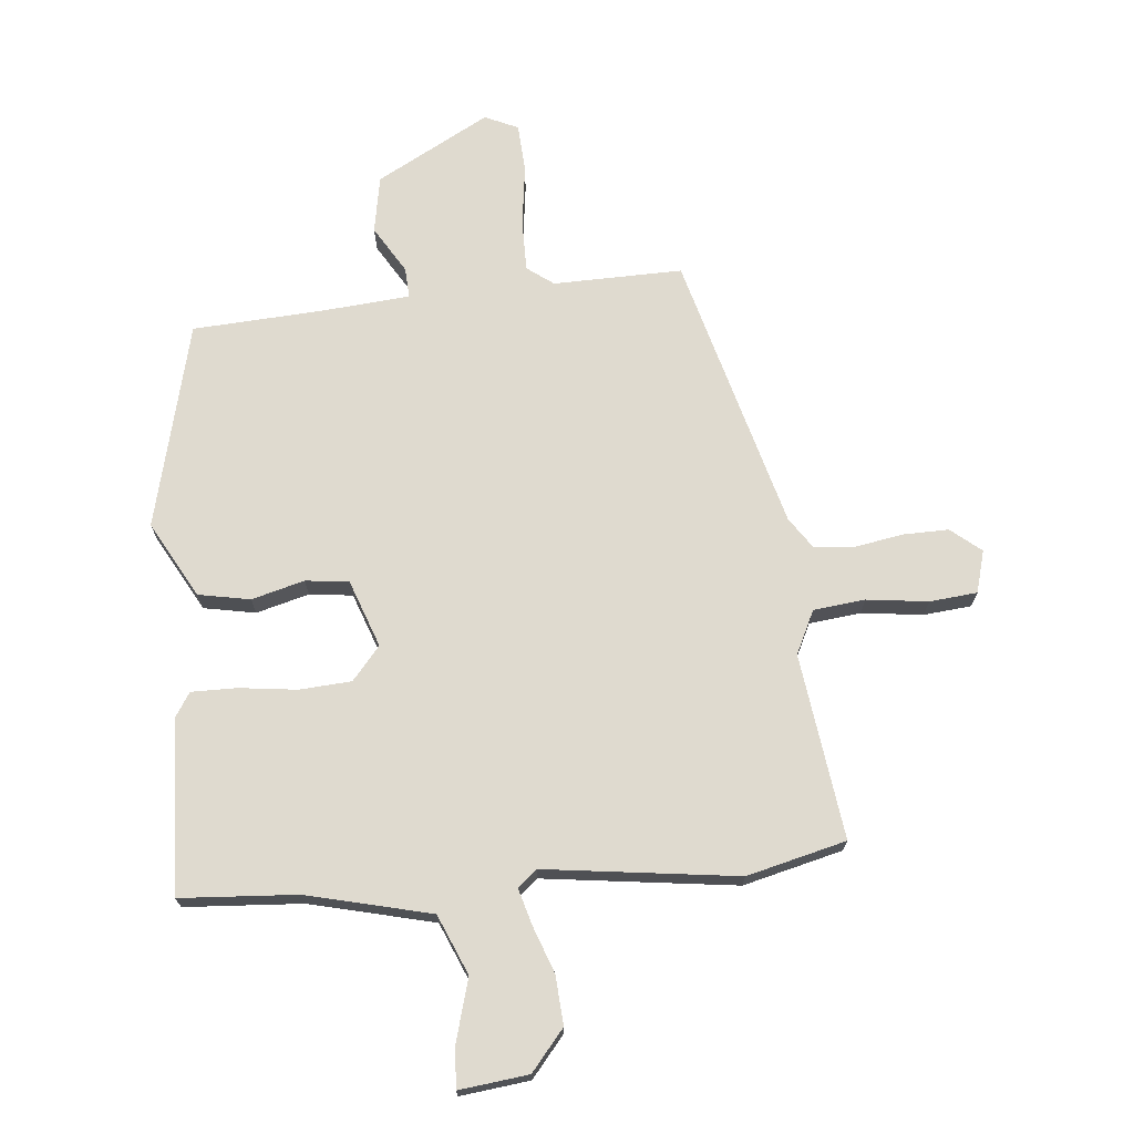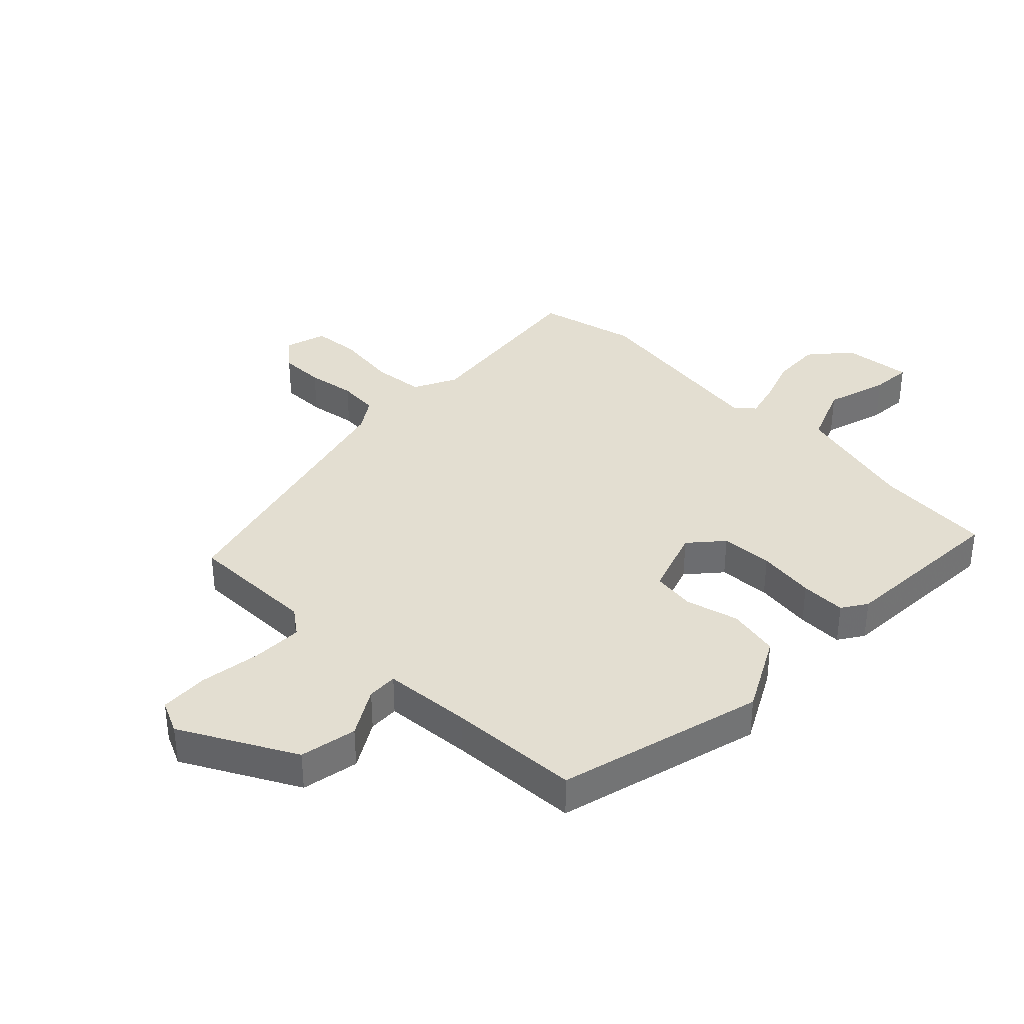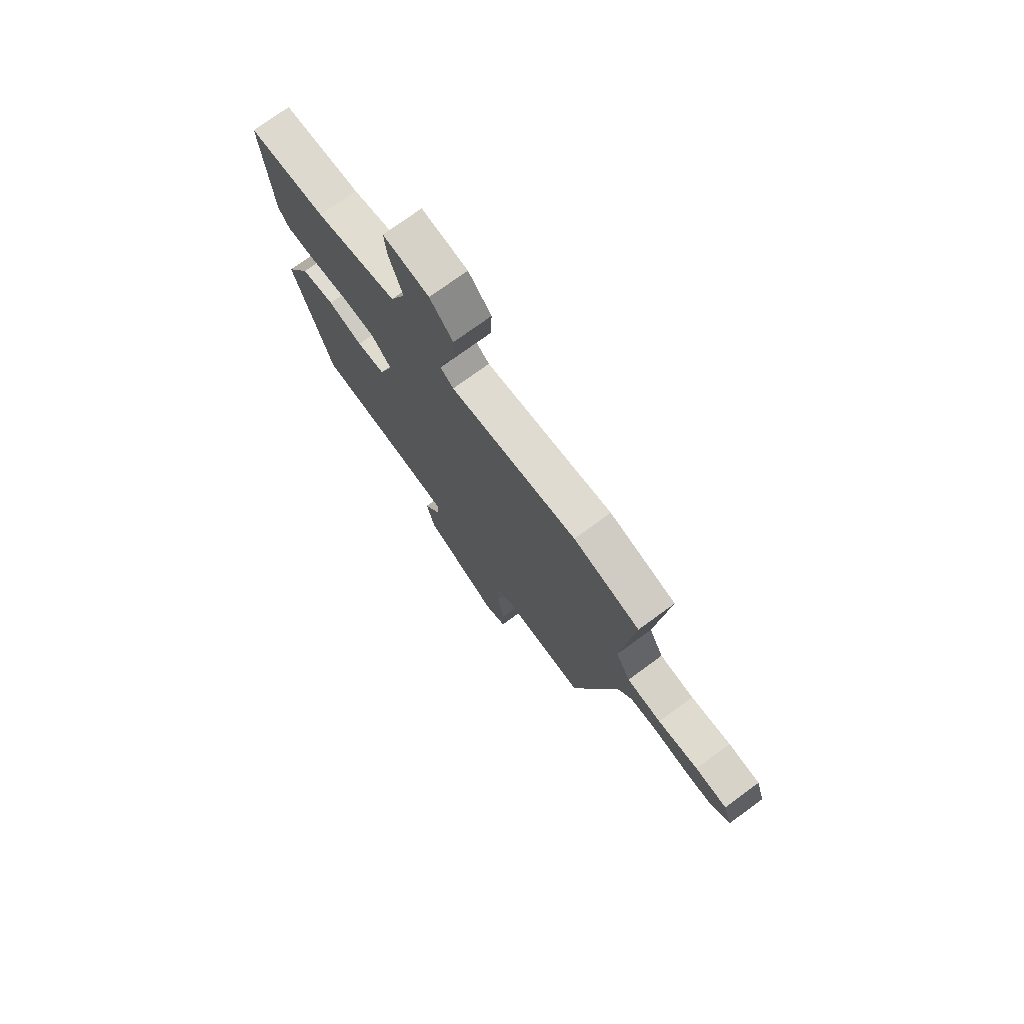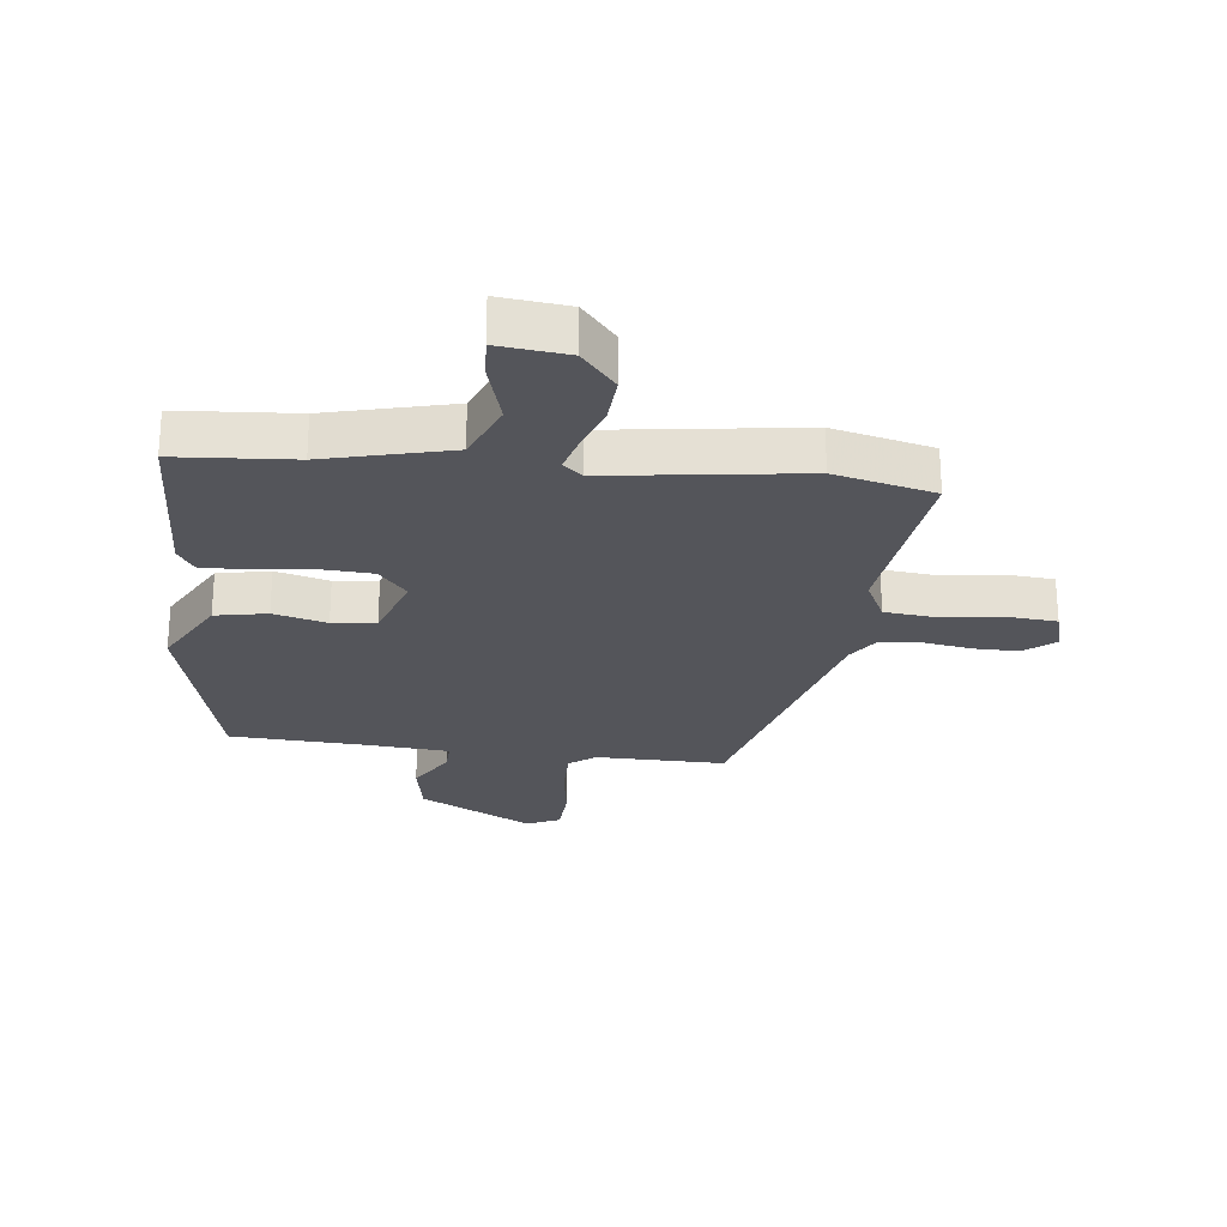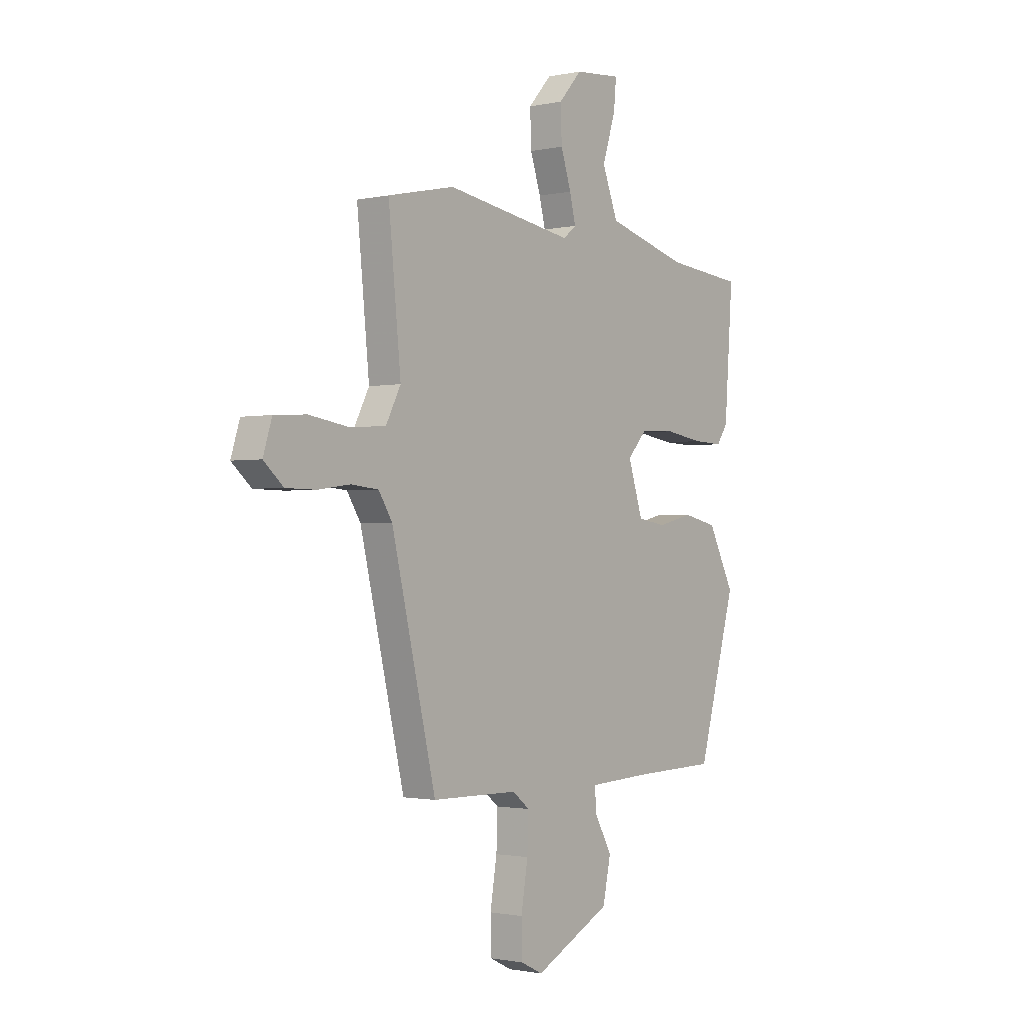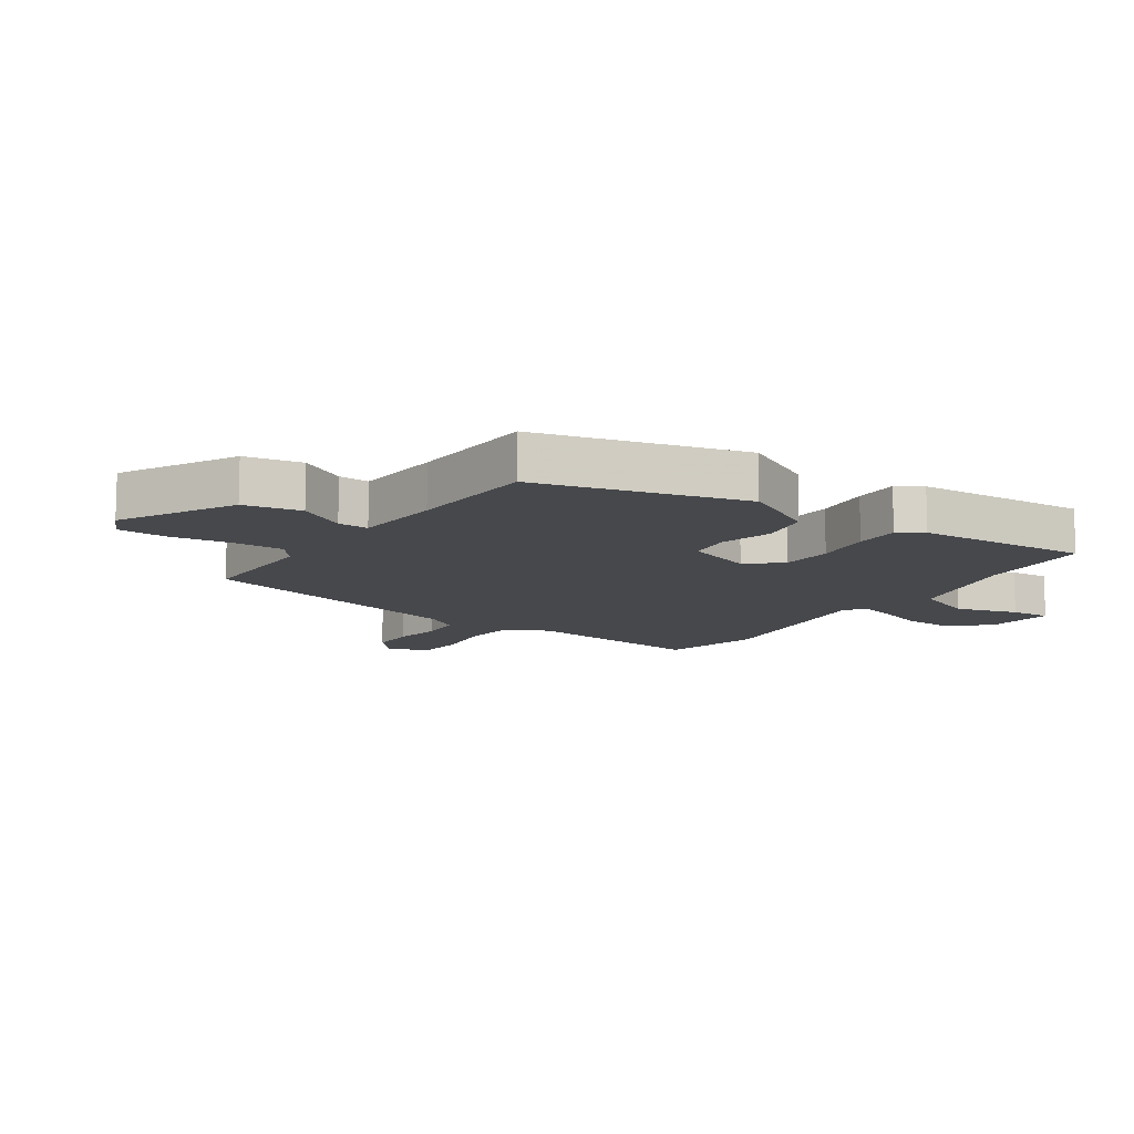
<metadata>
{"format":"obj","ext":"obj","renderer":"f3d","projection":"perspective","resolution":1024,"background":"white","views":[{"elev":70.9,"azim":-7.2,"up":"+Y"},{"elev":36.3,"azim":-136.8,"up":"+Y"},{"elev":75.0,"azim":53.9,"up":"+Z"},{"elev":-25.0,"azim":-8.0,"up":"+Y"},{"elev":-1.3,"azim":127.9,"up":"+Z"},{"elev":-11.5,"azim":-125.3,"up":"+Y"}]}
</metadata>
<code>
v 0.42 0.07 -0.517
v 0.204 0.07 -0.52
v 0.161 0.07 -0.554
v 0.164 0.07 -0.639
v 0.181 0.07 -0.741
v 0.179 0.07 -0.823
v 0.124 0.07 -0.85
v -0.068 0.07 -0.753
v -0.088 0.07 -0.658
v -0.043 0.07 -0.578
v -0.042 0.07 -0.527
v -0.19 0.07 -0.519
v -0.408 0.07 -0.513
v -0.504 0.07 -0.171
v -0.438 0.07 -0.042
v -0.352 0.07 -0.023
v -0.263 0.07 -0.044
v -0.191 0.07 -0.033
v -0.154 0.07 0.081
v -0.203 0.07 0.135
v -0.29 0.07 0.138
v -0.386 0.07 0.123
v -0.462 0.07 0.12
v -0.49 0.07 0.161
v -0.511 0.07 0.45
v -0.316 0.07 0.469
v -0.11 0.07 0.526
v -0.071 0.07 0.627
v -0.104 0.07 0.731
v -0.11 0.07 0.798
v 0.006 0.07 0.788
v 0.064 0.07 0.723
v 0.061 0.07 0.641
v 0.035 0.07 0.562
v 0.02 0.07 0.501
v 0.053 0.07 0.475
v 0.374 0.07 0.527
v 0.541 0.07 0.491
v 0.51 0.07 0.18
v 0.547 0.07 0.109
v 0.634 0.07 0.102
v 0.736 0.07 0.118
v 0.816 0.07 0.113
v 0.838 0.07 0.043
v 0.789 0.07 0
v 0.714 0.07 -0.001
v 0.633 0.07 0.01
v 0.565 0.07 0.003
v 0.531 0.07 -0.051
v 0.42 0 -0.517
v 0.204 0 -0.52
v 0.161 0 -0.554
v 0.164 0 -0.639
v 0.181 0 -0.741
v 0.179 0 -0.823
v 0.124 0 -0.85
v -0.068 0 -0.753
v -0.088 0 -0.658
v -0.043 0 -0.578
v -0.042 0 -0.527
v -0.19 0 -0.519
v -0.408 0 -0.513
v -0.504 0 -0.171
v -0.438 0 -0.042
v -0.352 0 -0.023
v -0.263 0 -0.044
v -0.191 0 -0.033
v -0.154 0 0.081
v -0.203 0 0.135
v -0.29 0 0.138
v -0.386 0 0.123
v -0.462 0 0.12
v -0.49 0 0.161
v -0.511 0 0.45
v -0.316 0 0.469
v -0.11 0 0.526
v -0.071 0 0.627
v -0.104 0 0.731
v -0.11 0 0.798
v 0.006 0 0.788
v 0.064 0 0.723
v 0.061 0 0.641
v 0.035 0 0.562
v 0.02 0 0.501
v 0.053 0 0.475
v 0.374 0 0.527
v 0.541 0 0.491
v 0.51 0 0.18
v 0.547 0 0.109
v 0.634 0 0.102
v 0.736 0 0.118
v 0.816 0 0.113
v 0.838 0 0.043
v 0.789 0 0
v 0.714 0 -0.001
v 0.633 0 0.01
v 0.565 0 0.003
v 0.531 0 -0.051
f 45 46 47
f 44 45 47
f 43 44 47
f 42 43 47
f 41 42 47
f 40 41 47 48
f 39 40 48 49
f 36 37 38 39
f 32 33 34
f 31 32 34
f 30 31 34
f 29 30 34
f 28 29 34
f 27 28 34 35
f 26 27 35 36
f 25 26 36
f 24 25 36
f 23 24 36
f 22 23 36
f 21 22 36
f 15 16 17
f 14 15 17
f 13 14 17
f 12 13 17
f 11 12 17 18
f 8 9 10
f 7 8 10
f 6 7 10
f 5 6 10
f 4 5 10
f 3 4 10 11
f 11 18 19
f 3 11 19
f 2 3 19
f 1 2 19
f 49 1 19
f 39 49 19
f 20 21 36 39
f 19 20 39
f 96 95 94
f 96 94 93
f 96 93 92
f 96 92 91
f 96 91 90
f 97 96 90 89
f 98 97 89 88
f 88 87 86 85
f 83 82 81
f 83 81 80
f 83 80 79
f 83 79 78
f 83 78 77
f 84 83 77 76
f 85 84 76 75
f 85 75 74
f 85 74 73
f 85 73 72
f 85 72 71
f 85 71 70
f 66 65 64
f 66 64 63
f 66 63 62
f 66 62 61
f 67 66 61 60
f 59 58 57
f 59 57 56
f 59 56 55
f 59 55 54
f 59 54 53
f 60 59 53 52
f 68 67 60
f 68 60 52
f 68 52 51
f 68 51 50
f 68 50 98
f 68 98 88
f 88 85 70 69
f 88 69 68
f 1 50 51 2
f 2 51 52 3
f 3 52 53 4
f 4 53 54 5
f 5 54 55 6
f 6 55 56 7
f 7 56 57 8
f 8 57 58 9
f 9 58 59 10
f 10 59 60 11
f 11 60 61 12
f 12 61 62 13
f 13 62 63 14
f 14 63 64 15
f 15 64 65 16
f 16 65 66 17
f 17 66 67 18
f 18 67 68 19
f 19 68 69 20
f 20 69 70 21
f 21 70 71 22
f 22 71 72 23
f 23 72 73 24
f 24 73 74 25
f 25 74 75 26
f 26 75 76 27
f 27 76 77 28
f 28 77 78 29
f 29 78 79 30
f 30 79 80 31
f 31 80 81 32
f 32 81 82 33
f 33 82 83 34
f 34 83 84 35
f 35 84 85 36
f 36 85 86 37
f 37 86 87 38
f 38 87 88 39
f 39 88 89 40
f 40 89 90 41
f 41 90 91 42
f 42 91 92 43
f 43 92 93 44
f 44 93 94 45
f 45 94 95 46
f 46 95 96 47
f 47 96 97 48
f 48 97 98 49
f 49 98 50 1

</code>
